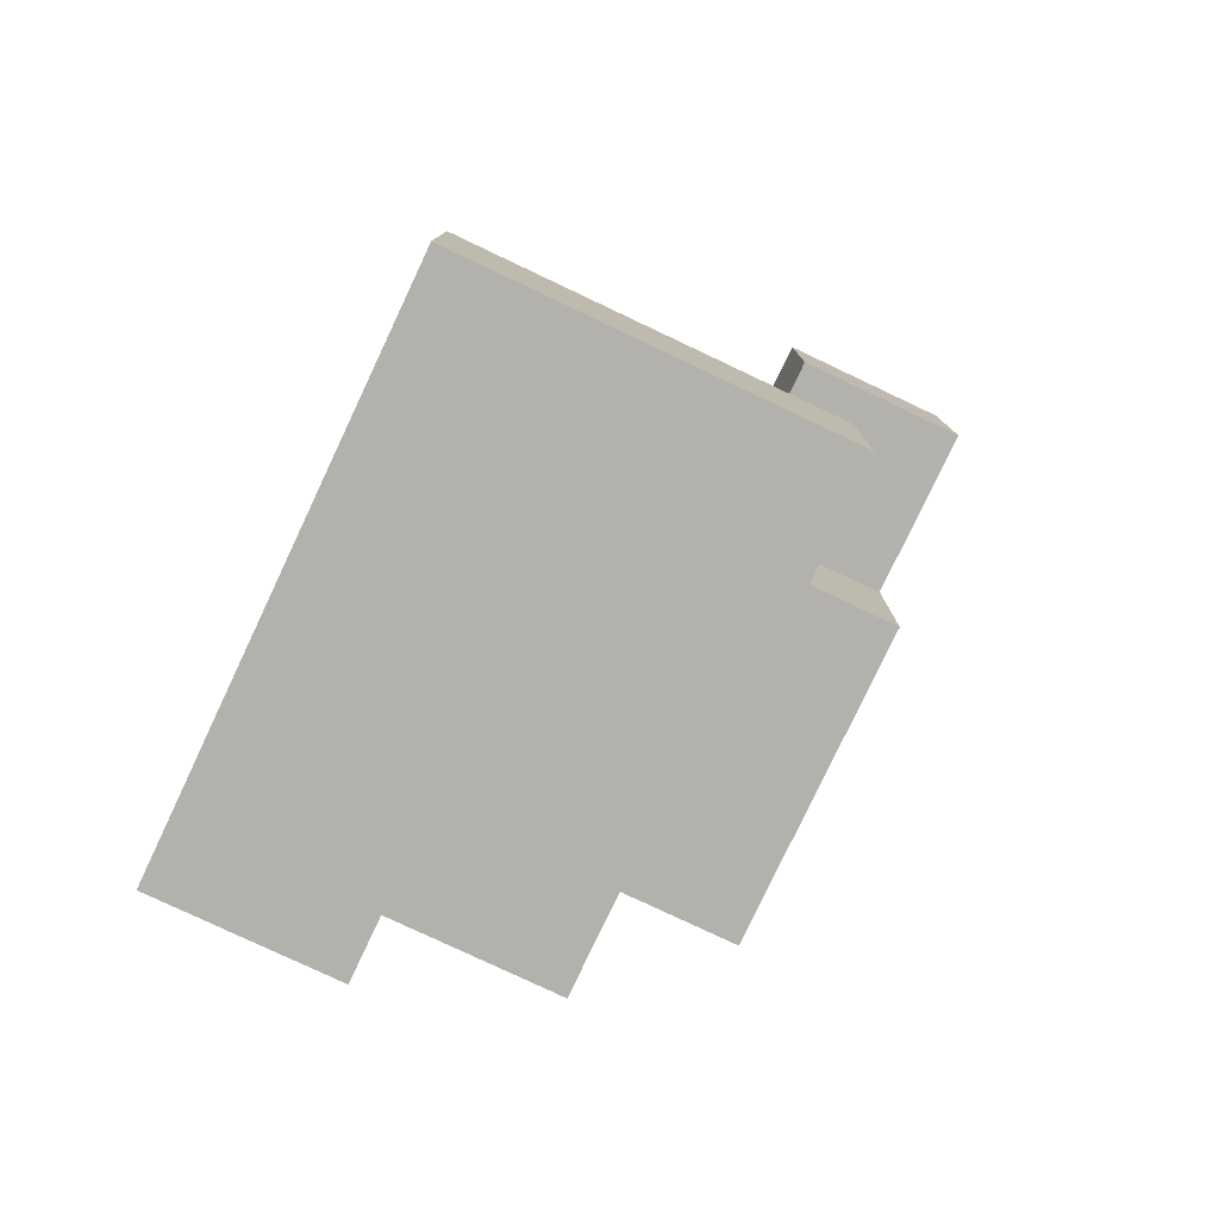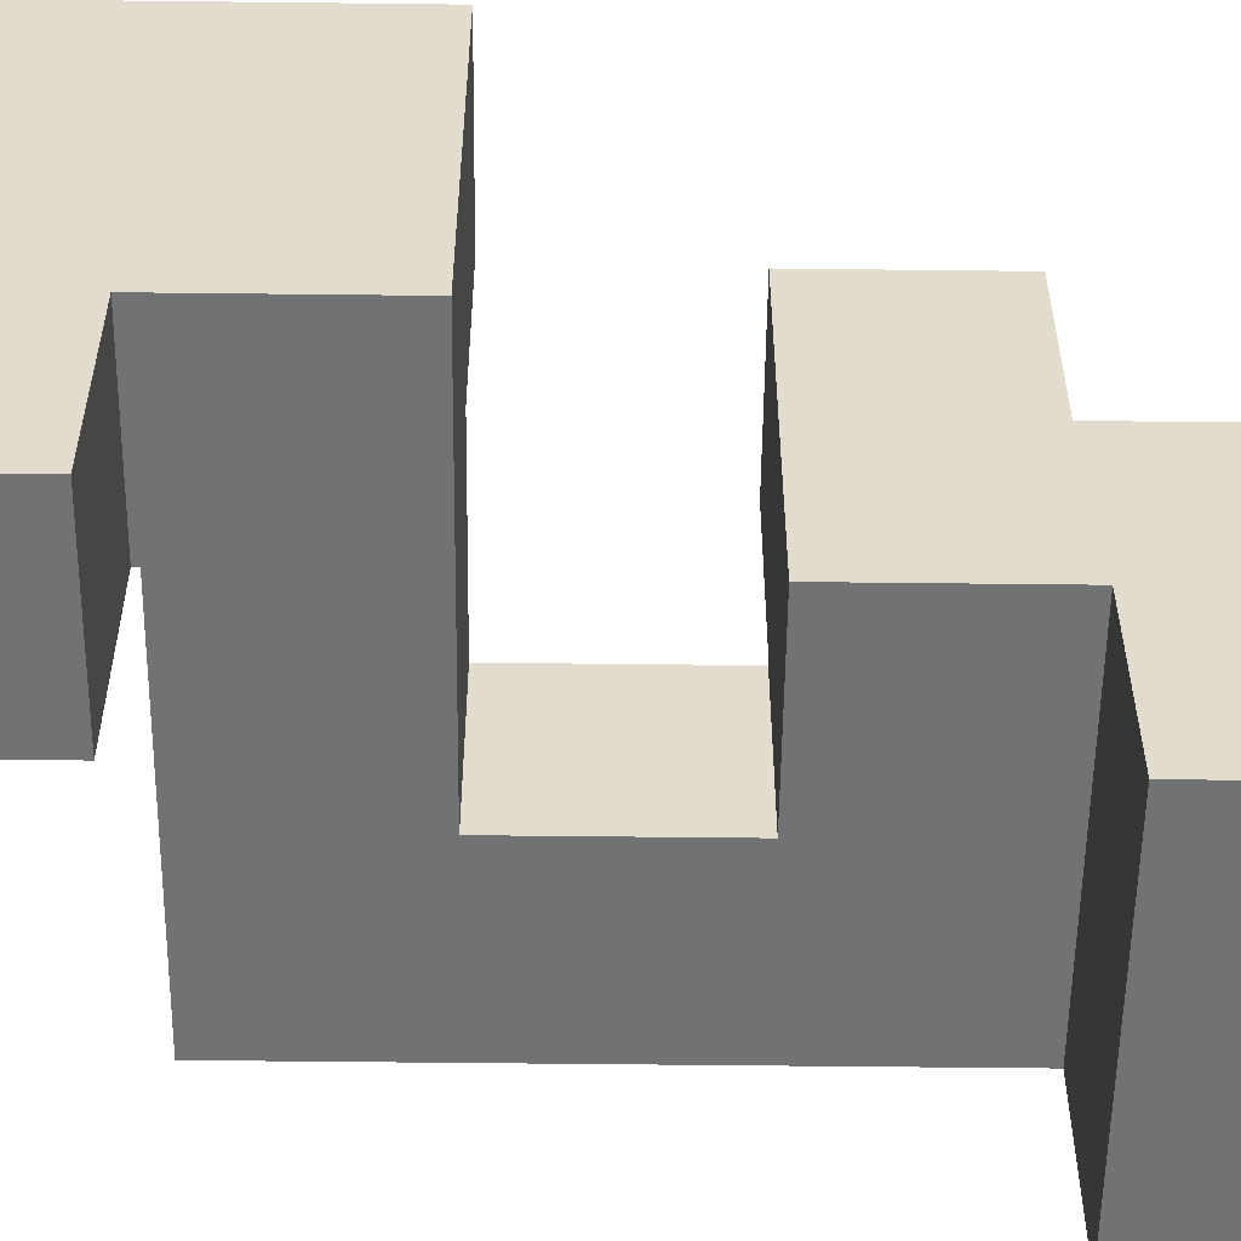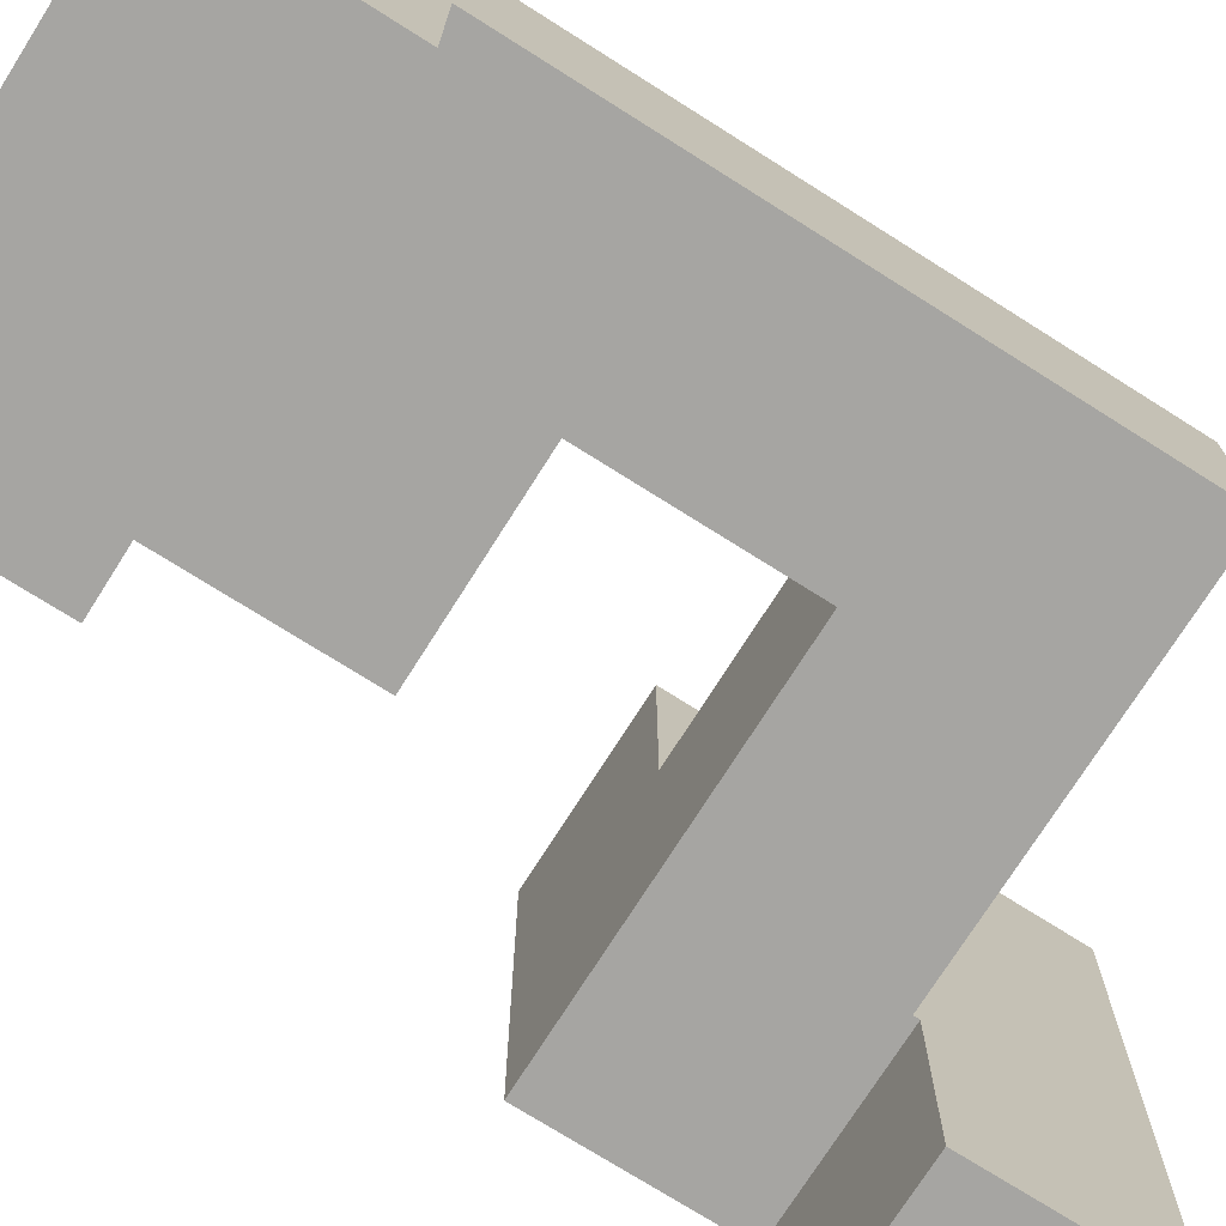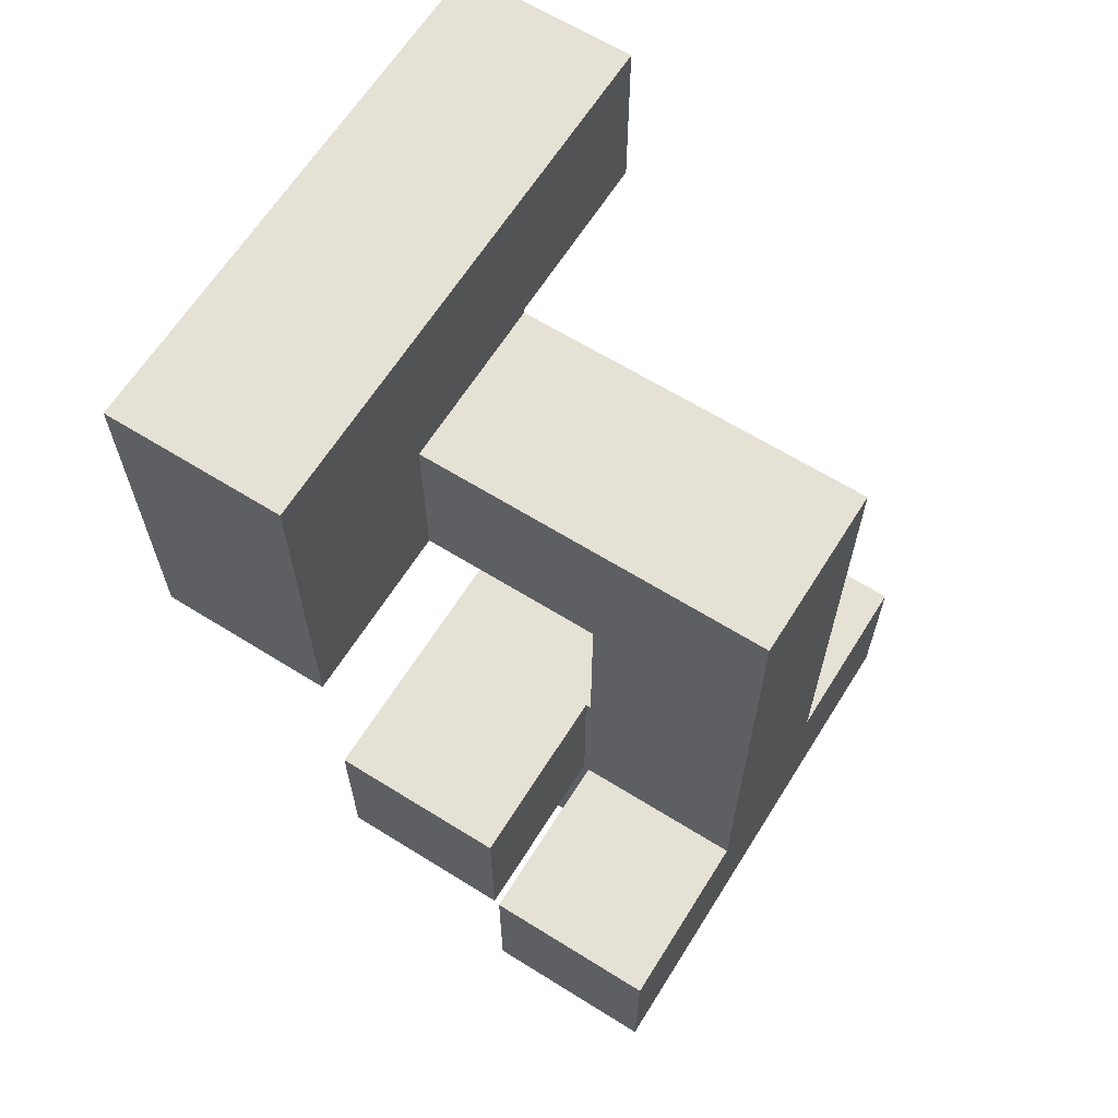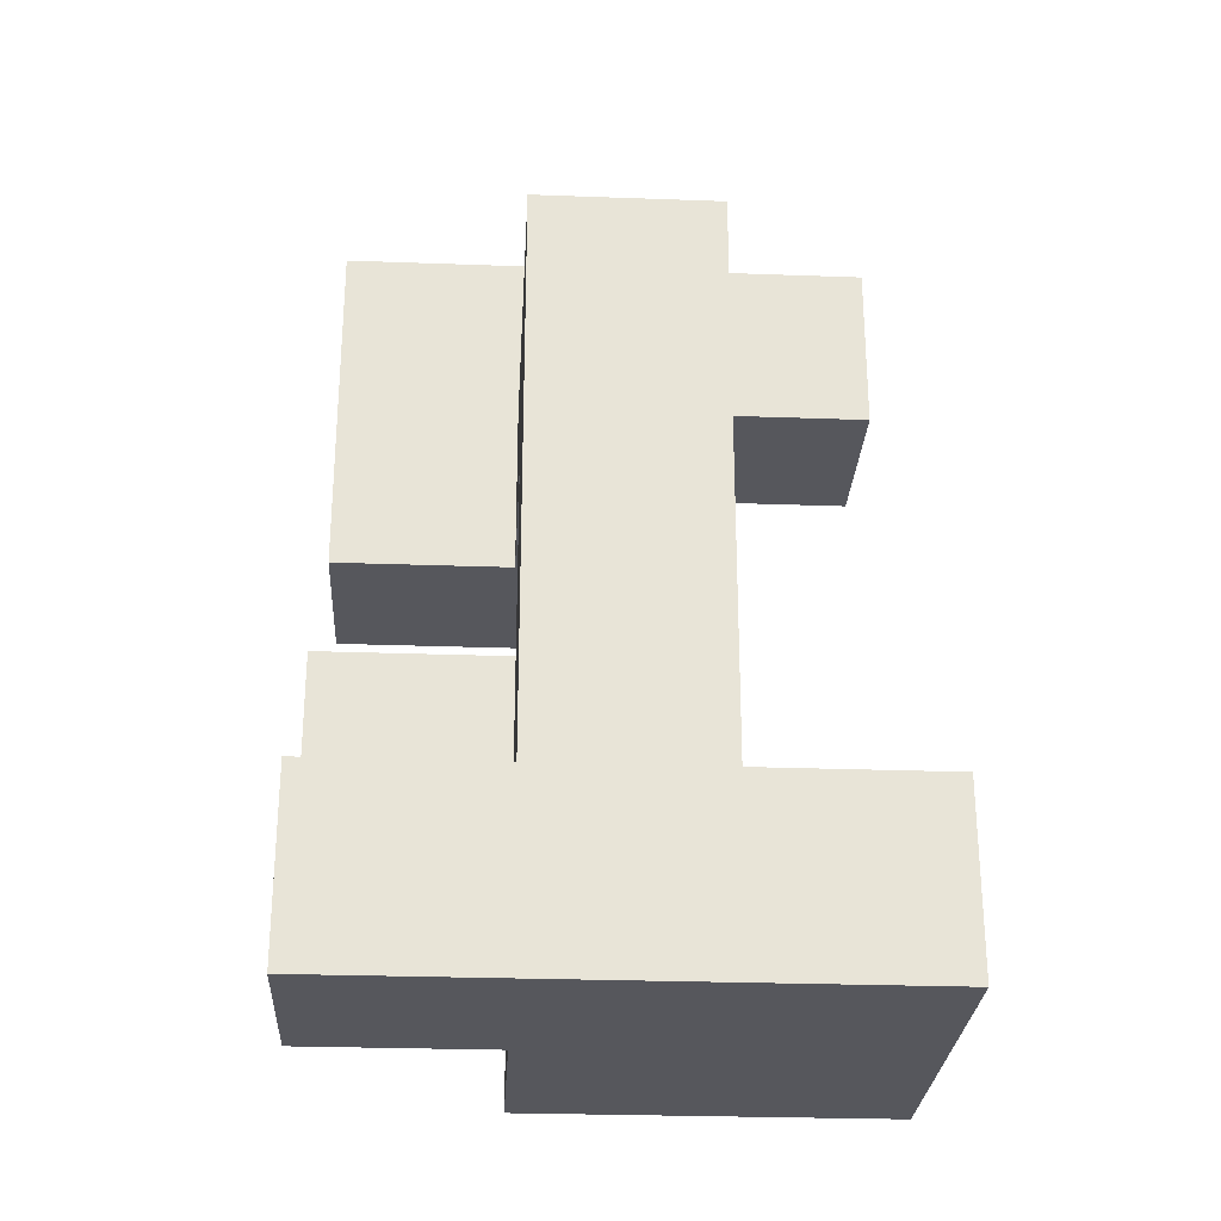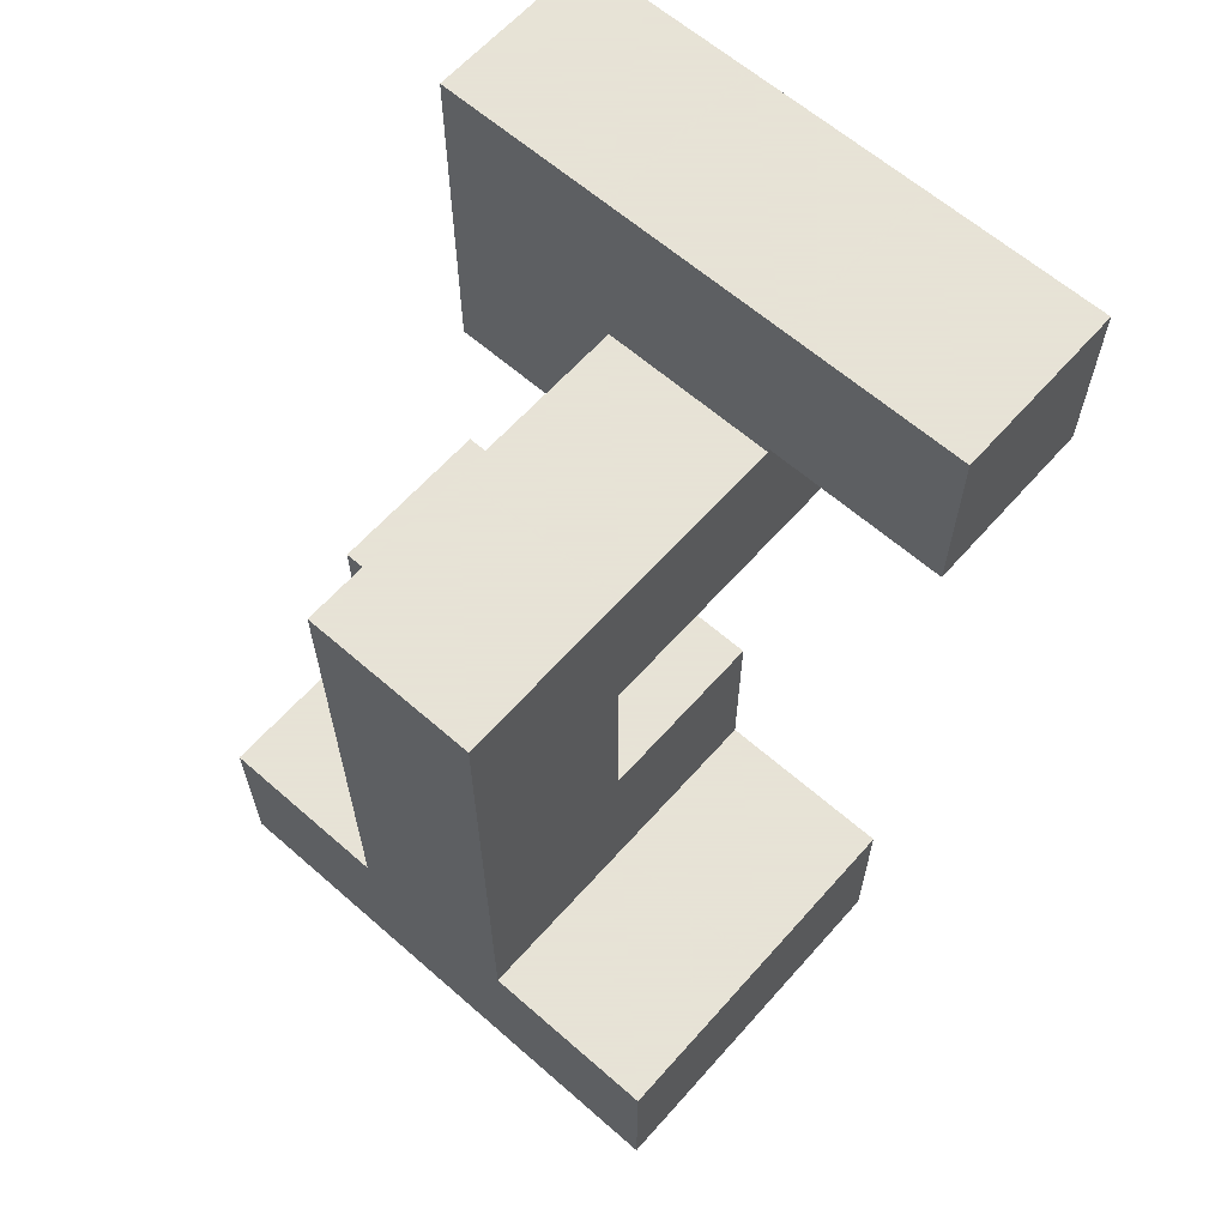
<metadata>
{"format":"obj","ext":"obj","renderer":"f3d","projection":"perspective","resolution":1024,"background":"white","views":[{"elev":-78.9,"azim":-25.3,"up":"+Z"},{"elev":-55.5,"azim":89.3,"up":"+Y"},{"elev":-73.8,"azim":-122.3,"up":"+Y"},{"elev":64.3,"azim":-147.9,"up":"+Z"},{"elev":-27.5,"azim":-93.2,"up":"+Z"},{"elev":62.8,"azim":-48.5,"up":"+Z"}]}
</metadata>
<code>
v -0.194 0.2 0.6
v -0.194 0.2 0.606
v -0.194 0.206 0.606
v -0.194 0.206 0.6
v -0.194 0.594 0.606
v -0.194 0.594 0.6
v -0.194 0.2 0.994
v -0.194 0.206 0.994
v -0.194 0.594 0.994
v 0.194 0.2 0.6
v 0.194 0.206 0.6
v 0.194 0.206 0.606
v 0.194 0.2 0.606
v 0.194 0.594 0.6
v 0.194 0.594 0.606
v 0.194 0.206 0.994
v 0.194 0.2 0.994
v 0.194 0.594 0.994
v -0.194 0.2 0.206
v -0.194 0.2 0.594
v -0.194 0.206 0.594
v -0.194 0.206 0.206
v -0.194 0.594 0.594
v -0.194 0.594 0.206
v 0.194 0.2 0.206
v 0.194 0.206 0.206
v 0.194 0.206 0.594
v 0.194 0.2 0.594
v 0.194 0.594 0.206
v 0.194 0.594 0.594
v -0.194 0.194 0.206
v -0.194 0.194 0.594
v -0.194 -0.194 0.594
v -0.194 -0.194 0.6
v -0.194 0.194 0.6
v 0.194 -0.194 0.206
v 0.194 0.194 0.206
v 0.194 0.194 0.594
v 0.194 -0.194 0.594
v 0.194 0.194 0.6
v 0.194 -0.194 0.6
v -0.2 -0.194 0.206
v -0.194 -0.194 0.206
v -0.2 -0.194 0.594
v -0.2 0.194 0.206
v -0.2 0.194 0.594
v -0.6 -0.194 0.206
v -0.594 -0.194 0.206
v -0.594 -0.194 0.594
v -0.6 -0.194 0.594
v -0.206 -0.194 0.206
v -0.206 -0.194 0.594
v -0.6 0.194 0.206
v -0.6 0.194 0.594
v -0.594 0.194 0.594
v -0.594 0.194 0.206
v -0.206 0.194 0.594
v -0.206 0.194 0.206
v -0.994 -0.194 0.2
v -0.994 -0.194 0.206
v -0.994 0.194 0.206
v -0.994 0.194 0.2
v -0.994 -0.194 0.594
v -0.994 0.194 0.594
v -0.606 -0.194 0.2
v -0.606 0.194 0.2
v -0.606 0.194 0.206
v -0.606 -0.194 0.206
v -0.606 -0.194 0.594
v -0.606 0.194 0.594
v -0.994 -0.194 -0.2
v -0.994 -0.194 -0.194
v -0.994 0.194 -0.194
v -0.994 0.194 -0.2
v -0.994 -0.194 0.194
v -0.994 0.194 0.194
v -0.606 -0.194 -0.2
v -0.606 0.194 -0.2
v -0.606 0.194 -0.194
v -0.606 -0.194 -0.194
v -0.606 0.194 0.194
v -0.606 -0.194 0.194
v -0.994 -0.194 -0.6
v -0.994 -0.194 -0.594
v -0.994 0.194 -0.594
v -0.994 0.194 -0.6
v -0.994 -0.194 -0.206
v -0.994 0.194 -0.206
v -0.606 -0.194 -0.206
v -0.606 0.194 -0.206
v -0.606 -0.194 -0.6
v -0.606 -0.194 -0.594
v -0.6 -0.194 -0.6
v -0.6 -0.194 -0.594
v -0.6 -0.194 -0.206
v -0.606 0.194 -0.594
v -0.606 0.194 -0.6
v -0.6 0.194 -0.594
v -0.6 0.194 -0.6
v -0.6 0.194 -0.206
v -0.994 -0.2 -0.994
v -0.994 -0.2 -0.606
v -0.994 -0.194 -0.606
v -0.994 -0.194 -0.994
v -0.994 0.194 -0.606
v -0.994 0.194 -0.994
v -0.994 0.2 -0.606
v -0.994 0.2 -0.994
v -0.606 0.194 -0.994
v -0.606 0.2 -0.994
v -0.606 0.2 -0.606
v -0.606 0.194 -0.606
v -0.606 -0.194 -0.606
v -0.6 -0.194 -0.606
v -0.6 0.194 -0.606
v -0.6 0.194 -0.994
v -0.606 -0.194 -0.994
v -0.606 -0.2 -0.994
v -0.6 -0.194 -0.994
v -0.6 -0.2 -0.994
v -0.606 -0.2 -0.606
v -0.6 -0.2 -0.606
v -0.994 0.206 -0.606
v -0.994 0.206 -0.994
v -0.994 0.594 -0.606
v -0.994 0.594 -0.994
v -0.606 0.206 -0.994
v -0.606 0.206 -0.606
v -0.606 0.594 -0.994
v -0.606 0.594 -0.606
v -0.594 0.194 -0.594
v -0.594 0.194 -0.206
v -0.594 0.2 -0.206
v -0.594 0.2 -0.594
v -0.206 -0.194 -0.6
v -0.206 0.194 -0.6
v -0.206 0.194 -0.594
v -0.206 -0.194 -0.594
v -0.206 0.194 -0.206
v -0.206 -0.194 -0.206
v -0.206 0.2 -0.594
v -0.206 0.2 -0.206
v -0.594 -0.194 -0.6
v -0.594 -0.194 -0.594
v -0.594 -0.194 -0.206
v -0.594 0.194 -0.6
v -0.206 -0.2 -0.994
v -0.206 -0.194 -0.994
v -0.206 -0.194 -0.606
v -0.206 -0.2 -0.606
v -0.206 0.194 -0.994
v -0.206 0.194 -0.606
v -0.594 -0.194 -0.606
v -0.594 0.194 -0.606
v -0.594 0.194 -0.994
v -0.594 -0.194 -0.994
v -0.594 -0.2 -0.994
v -0.594 -0.2 -0.606
v -0.594 0.206 -0.206
v -0.594 0.206 -0.594
v -0.594 0.594 -0.206
v -0.594 0.594 -0.594
v -0.206 0.206 -0.594
v -0.206 0.206 -0.206
v -0.206 0.594 -0.594
v -0.206 0.594 -0.206
v -0.194 -0.194 0.606
v -0.194 0.194 0.606
v -0.194 -0.2 0.606
v -0.194 -0.2 0.994
v -0.194 -0.194 0.994
v -0.194 0.194 0.994
v 0.194 0.194 0.606
v 0.194 -0.194 0.606
v 0.194 -0.2 0.606
v 0.194 -0.194 0.994
v 0.194 -0.2 0.994
v 0.194 0.194 0.994
v -0.194 -0.594 0.606
v -0.194 -0.594 0.994
v -0.194 -0.206 0.994
v -0.194 -0.206 0.606
v 0.194 -0.594 0.606
v 0.194 -0.206 0.606
v 0.194 -0.206 0.994
v 0.194 -0.594 0.994
v -0.206 -0.594 -0.994
v -0.206 -0.206 -0.994
v -0.206 -0.206 -0.606
v -0.206 -0.594 -0.606
v -0.6 -0.594 -0.994
v -0.594 -0.594 -0.994
v -0.594 -0.594 -0.606
v -0.6 -0.594 -0.606
v -0.6 -0.206 -0.994
v -0.594 -0.206 -0.994
v -0.594 -0.206 -0.606
v -0.6 -0.206 -0.606
v -0.994 -0.594 -0.994
v -0.994 -0.594 -0.606
v -0.994 -0.206 -0.606
v -0.994 -0.206 -0.994
v -0.606 -0.594 -0.994
v -0.606 -0.594 -0.606
v -0.606 -0.206 -0.994
v -0.606 -0.206 -0.606
f 1 2 3 4
f 4 3 5 6
f 2 7 8 3
f 3 8 9 5
f 10 11 12 13
f 11 14 15 12
f 13 12 16 17
f 12 15 18 16
f 6 5 15 14
f 5 9 18 15
f 7 17 16 8
f 8 16 18 9
f 19 20 21 22
f 22 21 23 24
f 20 1 4 21
f 21 4 6 23
f 25 26 27 28
f 26 29 30 27
f 28 27 11 10
f 27 30 14 11
f 24 23 30 29
f 23 6 14 30
f 19 22 26 25
f 22 24 29 26
f 31 32 20 19
f 33 34 35 32
f 32 35 1 20
f 36 37 38 39
f 37 25 28 38
f 39 38 40 41
f 38 28 10 40
f 42 43 33 44
f 43 36 39 33
f 33 39 41 34
f 45 46 32 31
f 42 45 31 43
f 43 31 37 36
f 31 19 25 37
f 44 33 32 46
f 47 48 49 50
f 48 51 52 49
f 51 42 44 52
f 53 54 55 56
f 56 55 57 58
f 58 57 46 45
f 47 53 56 48
f 48 56 58 51
f 51 58 45 42
f 50 49 55 54
f 49 52 57 55
f 52 44 46 57
f 59 60 61 62
f 60 63 64 61
f 65 66 67 68
f 59 65 68 60
f 60 68 69 63
f 68 47 50 69
f 62 61 67 66
f 61 64 70 67
f 67 70 54 53
f 68 67 53 47
f 63 69 70 64
f 69 50 54 70
f 71 72 73 74
f 72 75 76 73
f 75 59 62 76
f 77 78 79 80
f 80 79 81 82
f 82 81 66 65
f 71 77 80 72
f 72 80 82 75
f 75 82 65 59
f 74 73 79 78
f 73 76 81 79
f 76 62 66 81
f 83 84 85 86
f 84 87 88 85
f 87 71 74 88
f 89 90 78 77
f 83 91 92 84
f 84 92 89 87
f 87 89 77 71
f 91 93 94 92
f 92 94 95 89
f 86 85 96 97
f 85 88 90 96
f 88 74 78 90
f 97 96 98 99
f 96 90 100 98
f 89 95 100 90
f 101 102 103 104
f 104 103 105 106
f 106 105 107 108
f 103 83 86 105
f 109 110 111 112
f 103 113 91 83
f 113 114 93 91
f 105 86 97 112
f 109 112 115 116
f 112 97 99 115
f 101 104 117 118
f 118 117 119 120
f 104 106 109 117
f 117 109 116 119
f 106 108 110 109
f 102 121 113 103
f 121 122 114 113
f 105 112 111 107
f 108 107 123 124
f 124 123 125 126
f 110 127 128 111
f 127 129 130 128
f 126 125 130 129
f 108 124 127 110
f 124 126 129 127
f 107 111 128 123
f 123 128 130 125
f 131 132 133 134
f 135 136 137 138
f 138 137 139 140
f 137 141 142 139
f 93 143 144 94
f 94 144 145 95
f 143 135 138 144
f 144 138 140 145
f 99 98 131 146
f 98 100 132 131
f 146 131 137 136
f 131 134 141 137
f 95 145 132 100
f 145 140 139 132
f 132 139 142 133
f 147 148 149 150
f 148 151 152 149
f 149 152 136 135
f 114 153 143 93
f 153 149 135 143
f 116 115 154 155
f 115 99 146 154
f 155 154 152 151
f 154 146 136 152
f 120 119 156 157
f 157 156 148 147
f 119 116 155 156
f 156 155 151 148
f 122 158 153 114
f 158 150 149 153
f 134 133 159 160
f 160 159 161 162
f 141 163 164 142
f 163 165 166 164
f 162 161 166 165
f 134 160 163 141
f 160 162 165 163
f 133 142 164 159
f 159 164 166 161
f 34 167 168 35
f 35 168 2 1
f 169 170 171 167
f 167 171 172 168
f 168 172 7 2
f 41 40 173 174
f 40 10 13 173
f 175 174 176 177
f 174 173 178 176
f 173 13 17 178
f 34 41 174 167
f 169 167 174 175
f 170 177 176 171
f 171 176 178 172
f 172 178 17 7
f 179 180 181 182
f 182 181 170 169
f 183 184 185 186
f 184 175 177 185
f 179 183 186 180
f 179 182 184 183
f 182 169 175 184
f 180 186 185 181
f 181 185 177 170
f 187 188 189 190
f 188 147 150 189
f 191 192 193 194
f 192 187 190 193
f 191 195 196 192
f 192 196 188 187
f 195 120 157 196
f 196 157 147 188
f 194 193 197 198
f 193 190 189 197
f 198 197 158 122
f 197 189 150 158
f 199 200 201 202
f 202 201 102 101
f 199 203 204 200
f 203 191 194 204
f 199 202 205 203
f 203 205 195 191
f 202 101 118 205
f 205 118 120 195
f 200 204 206 201
f 204 194 198 206
f 201 206 121 102
f 206 198 122 121

</code>
